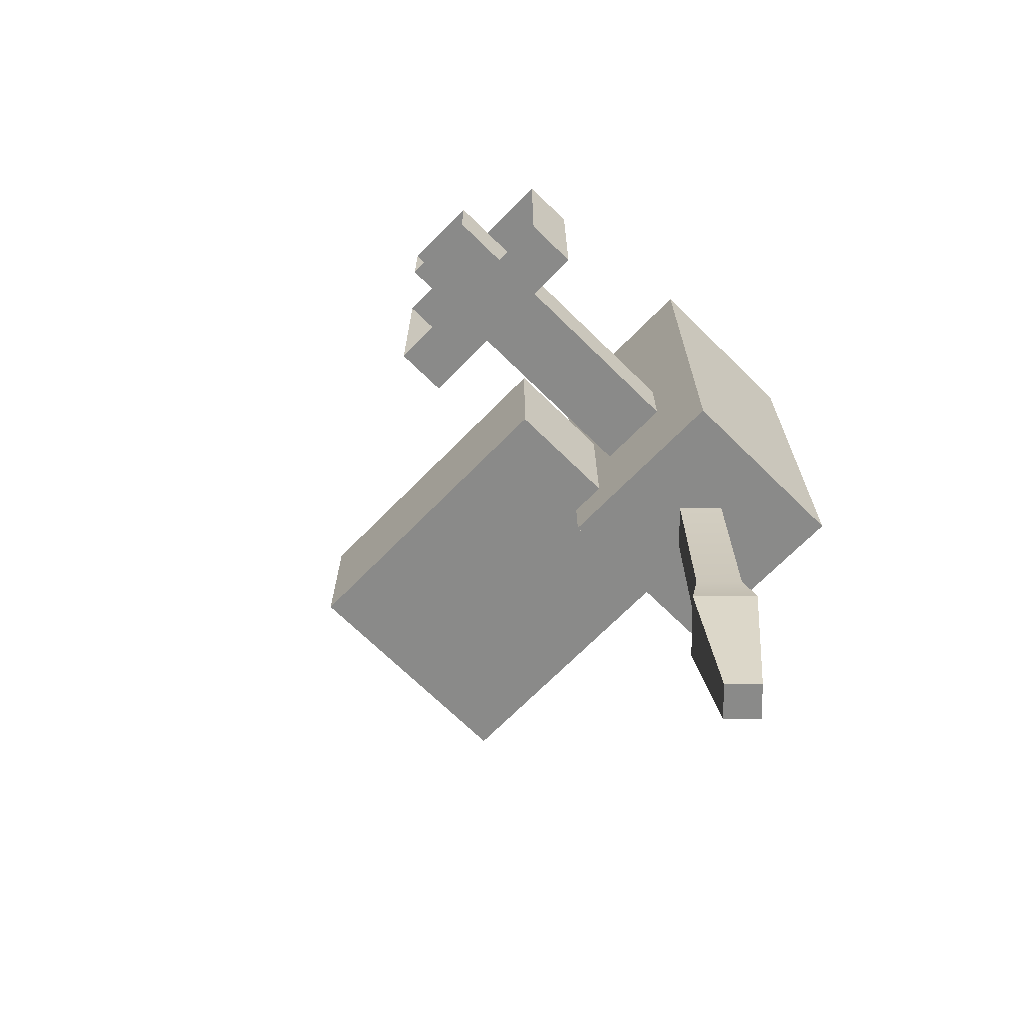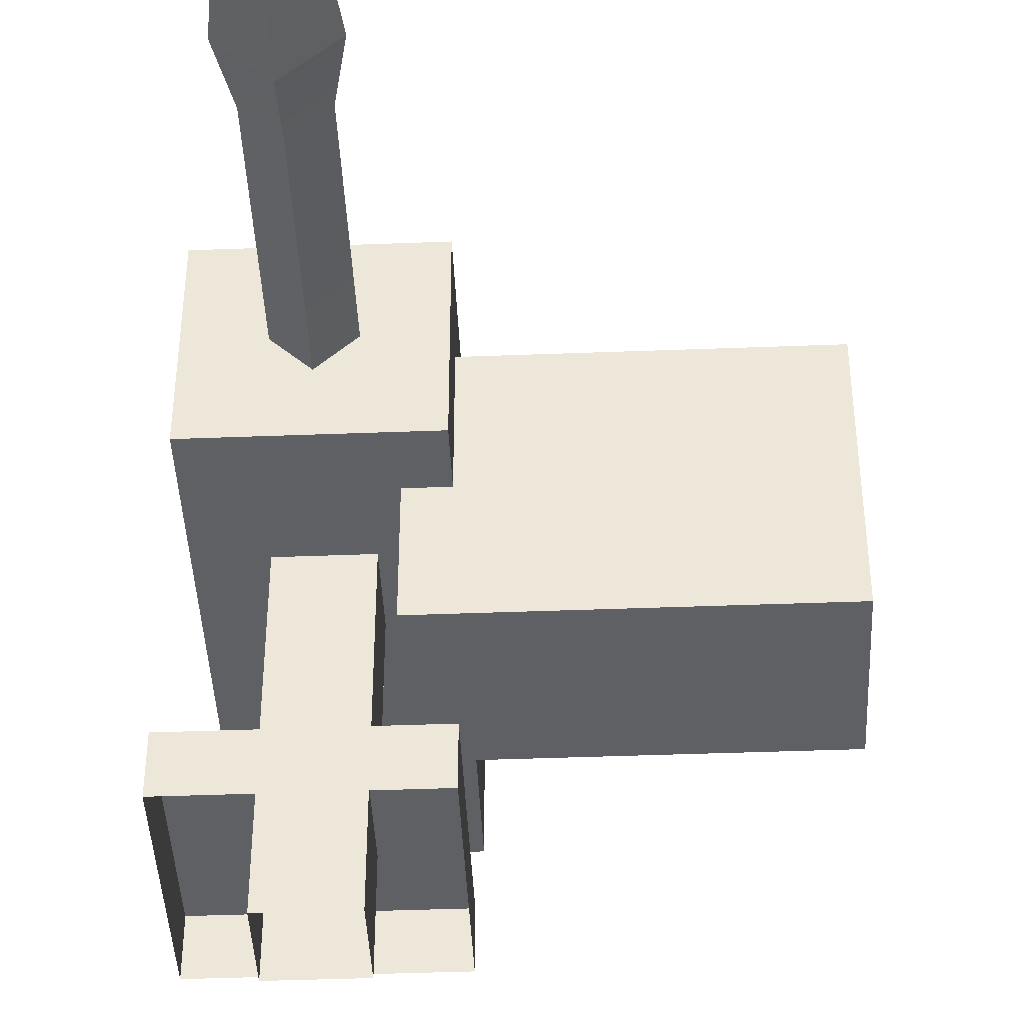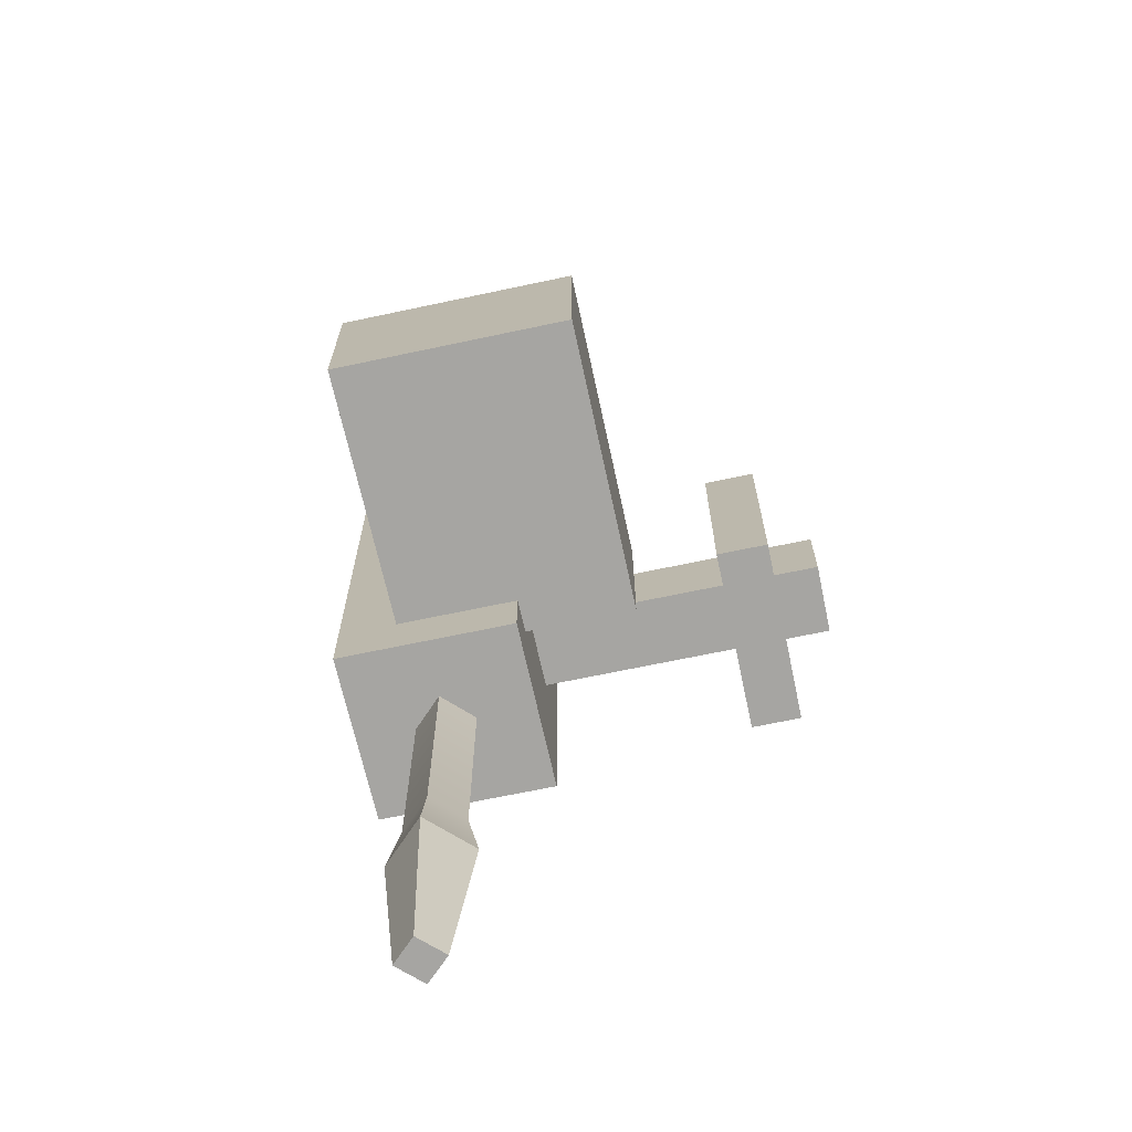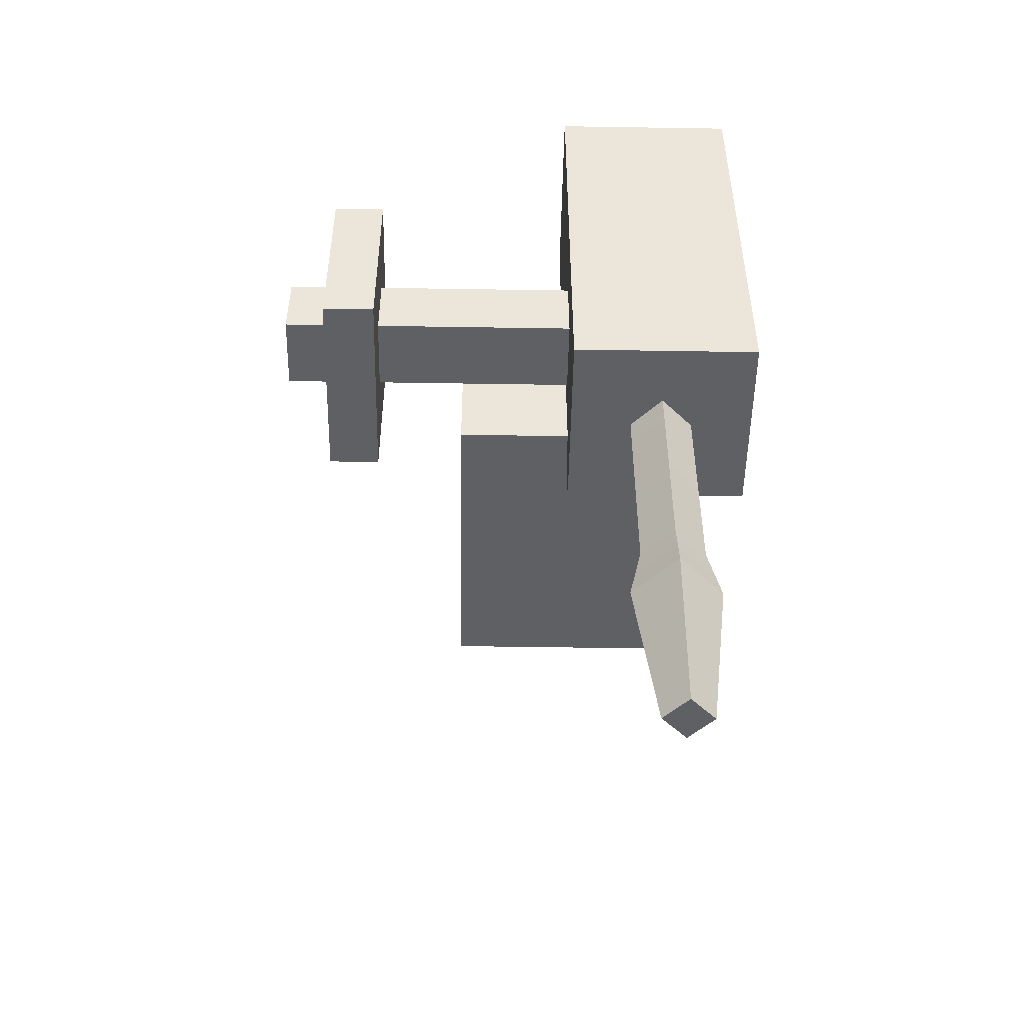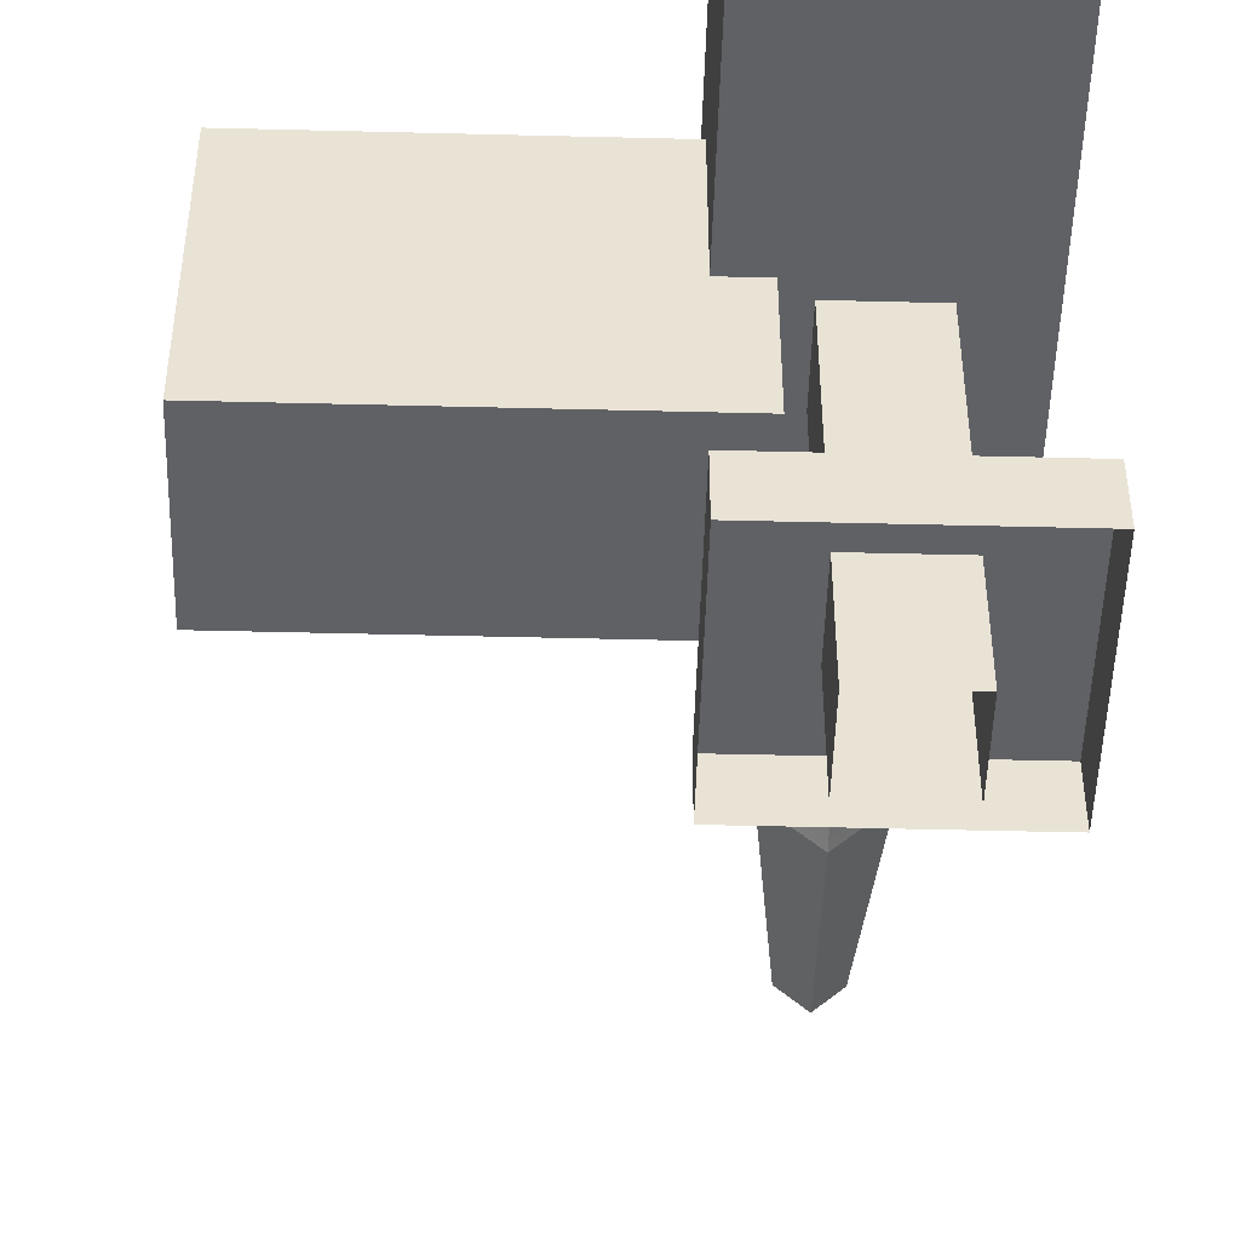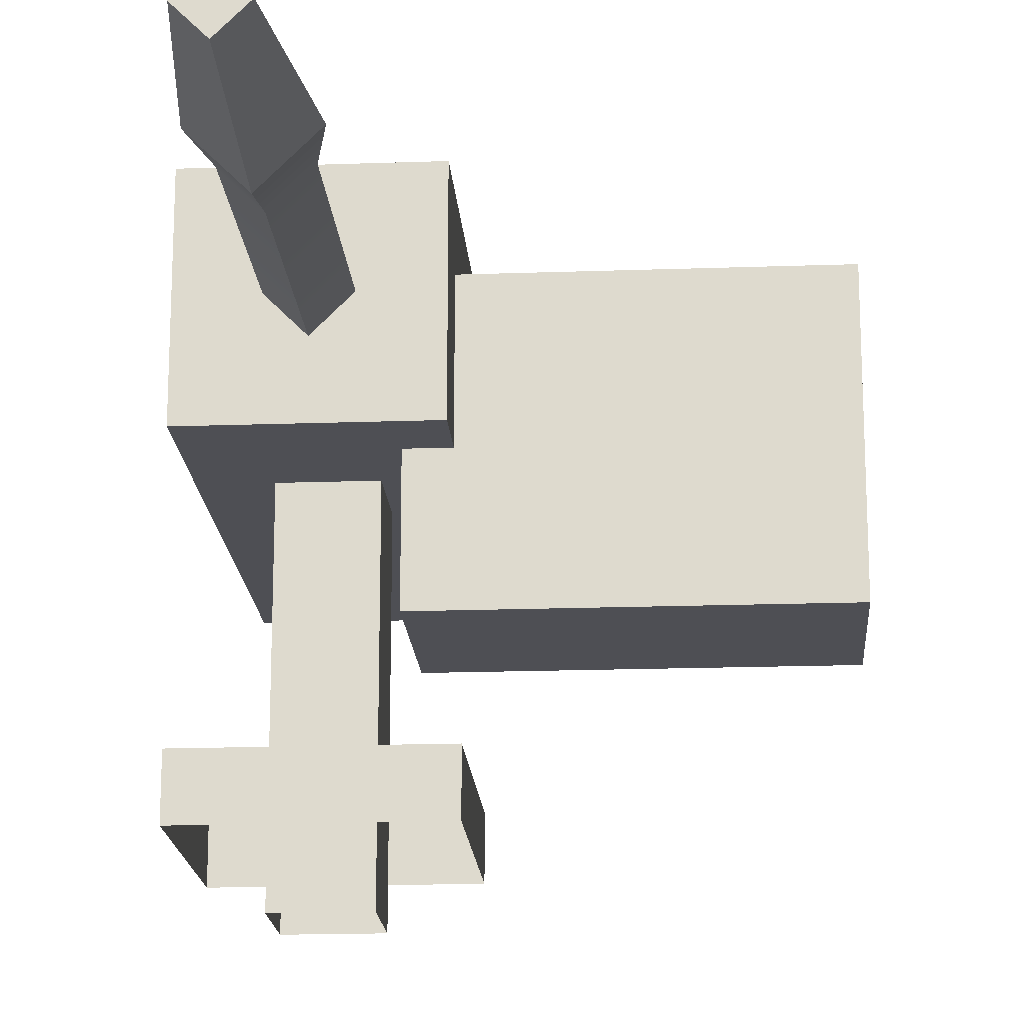
<metadata>
{"format":"obj","ext":"obj","renderer":"f3d","projection":"perspective","resolution":1024,"background":"white","views":[{"elev":-69.3,"azim":45.5,"up":"+Z"},{"elev":-43.0,"azim":-177.4,"up":"+Y"},{"elev":-66.8,"azim":-77.9,"up":"+Z"},{"elev":-50.6,"azim":89.0,"up":"+Z"},{"elev":-48.7,"azim":-1.6,"up":"+Y"},{"elev":-18.3,"azim":-176.1,"up":"+Y"}]}
</metadata>
<code>
v -0.2135 0.1335 -0.3623
v -0.2135 0.5585 -0.3623
v -0.2135 0.5585 0.6944
v -0.2135 0.1335 0.6944
v -0.2135 0.5585 -0.3623
v 0.2115 0.5585 -0.3623
v 0.2115 0.5585 0.6944
v -0.2135 0.5585 0.6944
v 0.2115 0.5585 -0.3623
v 0.2115 0.1335 -0.3623
v 0.2115 0.1335 0.6944
v 0.2115 0.5585 0.6944
v 0.2115 0.1335 -0.3623
v -0.2135 0.1335 -0.3623
v -0.2135 0.1335 0.6944
v 0.2115 0.1335 0.6944
v -0.2135 0.1335 0.6944
v -0.2135 0.5585 0.6944
v 0.2115 0.5585 0.6944
v 0.2115 0.1335 0.6944
v 0.2115 0.1335 -0.3623
v 0.2115 0.5585 -0.3623
v -0.2135 0.5585 -0.3623
v -0.2135 0.1335 -0.3623
v -0.08565 0.4783 -0.08835
v -0.08565 0.4783 0.08087
v -0.08565 -0.5585 0.08087
v -0.08565 -0.5585 -0.08835
v -0.08565 0.4783 0.08087
v 0.08356 0.4783 0.08087
v 0.08356 -0.5585 0.08087
v -0.08565 -0.5585 0.08087
v 0.08356 0.4783 0.08087
v 0.08356 0.4783 -0.08835
v 0.08356 -0.5585 -0.08835
v 0.08356 -0.5585 0.08087
v 0.08356 0.4783 -0.08835
v -0.08565 0.4783 -0.08835
v -0.08565 -0.5585 -0.08835
v 0.08356 -0.5585 -0.08835
v -0.8424 -0.1278 -0.2375
v -0.8424 0.4206 -0.2375
v -0.8424 0.4206 0.1125
v -0.8424 -0.1278 0.1125
v -0.8424 0.4206 -0.2375
v -0.1328 0.4206 -0.2375
v -0.1328 0.4206 0.1125
v -0.8424 0.4206 0.1125
v -0.1328 0.4206 -0.2375
v -0.1328 -0.1278 -0.2375
v -0.1328 -0.1278 0.1125
v -0.1328 0.4206 0.1125
v -0.1328 -0.1278 -0.2375
v -0.8424 -0.1278 -0.2375
v -0.8424 -0.1278 0.1125
v -0.1328 -0.1278 0.1125
v -0.8424 -0.1278 0.1125
v -0.8424 0.4206 0.1125
v -0.1328 0.4206 0.1125
v -0.1328 -0.1278 0.1125
v -0.1328 -0.1278 -0.2375
v -0.1328 0.4206 -0.2375
v -0.8424 0.4206 -0.2375
v -0.8424 -0.1278 -0.2375
v -0.05581 0.346 -1.332
v -0.1003 0.346 -0.9593
v -0.001043 0.2468 -0.9593
v -0.001043 0.2913 -1.332
v -0.001043 0.4453 -0.9593
v -0.1003 0.346 -0.9593
v -0.05581 0.346 -1.332
v -0.05581 0.346 -1.332
v -0.001043 0.4008 -1.332
v 0.05372 0.346 -1.332
v 0.09819 0.346 -0.9593
v -0.001043 0.4453 -0.9593
v -0.001043 0.4008 -1.332
v -0.001043 0.2913 -1.332
v -0.001043 0.2468 -0.9593
v 0.09819 0.346 -0.9593
v -0.001043 0.2913 -1.332
v 0.05372 0.346 -1.332
v -0.001043 0.2746 -0.2939
v -0.07251 0.346 -0.2939
v -0.001043 0.4175 -0.2939
v 0.07043 0.346 -0.2939
v 0.05372 0.346 -1.332
v -0.001043 0.4008 -1.332
v -0.05581 0.346 -1.332
v -0.001043 0.2913 -1.332
v -0.001043 0.4453 -0.9593
v 0.09819 0.346 -0.9593
v 0.07043 0.346 -0.8313
v -0.001043 0.4175 -0.8313
v -0.001043 0.2468 -0.9593
v -0.001043 0.2746 -0.8313
v 0.07043 0.346 -0.8313
v 0.09819 0.346 -0.9593
v -0.1003 0.346 -0.9593
v -0.07251 0.346 -0.8313
v -0.001043 0.2746 -0.8313
v -0.001043 0.2468 -0.9593
v -0.001043 0.4453 -0.9593
v -0.001043 0.4175 -0.8313
v -0.07251 0.346 -0.8313
v -0.1003 0.346 -0.9593
v -0.001043 0.4175 -0.8313
v -0.001043 0.4175 -0.2939
v -0.07251 0.346 -0.2939
v -0.07251 0.346 -0.8313
v 0.07043 0.346 -0.8313
v 0.07043 0.346 -0.2939
v -0.001043 0.4175 -0.2939
v -0.001043 0.4175 -0.8313
v -0.001043 0.2746 -0.8313
v -0.001043 0.2746 -0.2939
v 0.07043 0.346 -0.2939
v 0.07043 0.346 -0.8313
v -0.07251 0.346 -0.8313
v -0.07251 0.346 -0.2939
v -0.001043 0.2746 -0.2939
v -0.001043 0.2746 -0.8313
v -0.2272 -0.3336 -0.2299
v -0.2272 -0.3336 0.2224
v -0.2272 -0.4521 0.2224
v -0.2272 -0.4521 -0.2299
v -0.2272 -0.3336 0.2224
v 0.2251 -0.3336 0.2224
v 0.2251 -0.4521 0.2224
v -0.2272 -0.4521 0.2224
v 0.2251 -0.3336 0.2224
v 0.2251 -0.3336 -0.2299
v 0.2251 -0.4521 -0.2299
v 0.2251 -0.4521 0.2224
v 0.2251 -0.3336 -0.2299
v -0.2272 -0.3336 -0.2299
v -0.2272 -0.4521 -0.2299
v 0.2251 -0.4521 -0.2299
v 0.2251 -0.3336 -0.2299
v 0.2251 -0.3336 0.2224
v -0.2272 -0.3336 0.2224
v -0.2272 -0.3336 -0.2299
g gun_578_63
f 1 3 2
f 1 4 3
f 5 7 6
f 5 8 7
f 9 11 10
f 9 12 11
f 13 15 14
f 13 16 15
f 17 19 18
f 17 20 19
f 21 23 22
f 21 24 23
f 25 27 26
f 25 28 27
f 29 31 30
f 29 32 31
f 33 35 34
f 33 36 35
f 37 39 38
f 37 40 39
f 41 43 42
f 41 44 43
f 45 47 46
f 45 48 47
f 49 51 50
f 49 52 51
f 53 55 54
f 53 56 55
f 57 59 58
f 57 60 59
f 61 63 62
f 61 64 63
f 65 67 66
f 65 68 67
f 69 71 70
f 69 73 72
f 74 76 75
f 74 77 76
f 78 80 79
f 81 82 80
f 83 85 84
f 83 86 85
f 87 89 88
f 87 90 89
f 91 93 92
f 91 94 93
f 95 97 96
f 95 98 97
f 99 101 100
f 99 102 101
f 103 105 104
f 103 106 105
f 107 109 108
f 107 110 109
f 111 113 112
f 111 114 113
f 115 117 116
f 115 118 117
f 119 121 120
f 119 122 121
f 123 125 124
f 123 126 125
f 127 129 128
f 127 130 129
f 131 133 132
f 131 134 133
f 135 137 136
f 135 138 137
f 139 141 140
f 139 142 141

</code>
